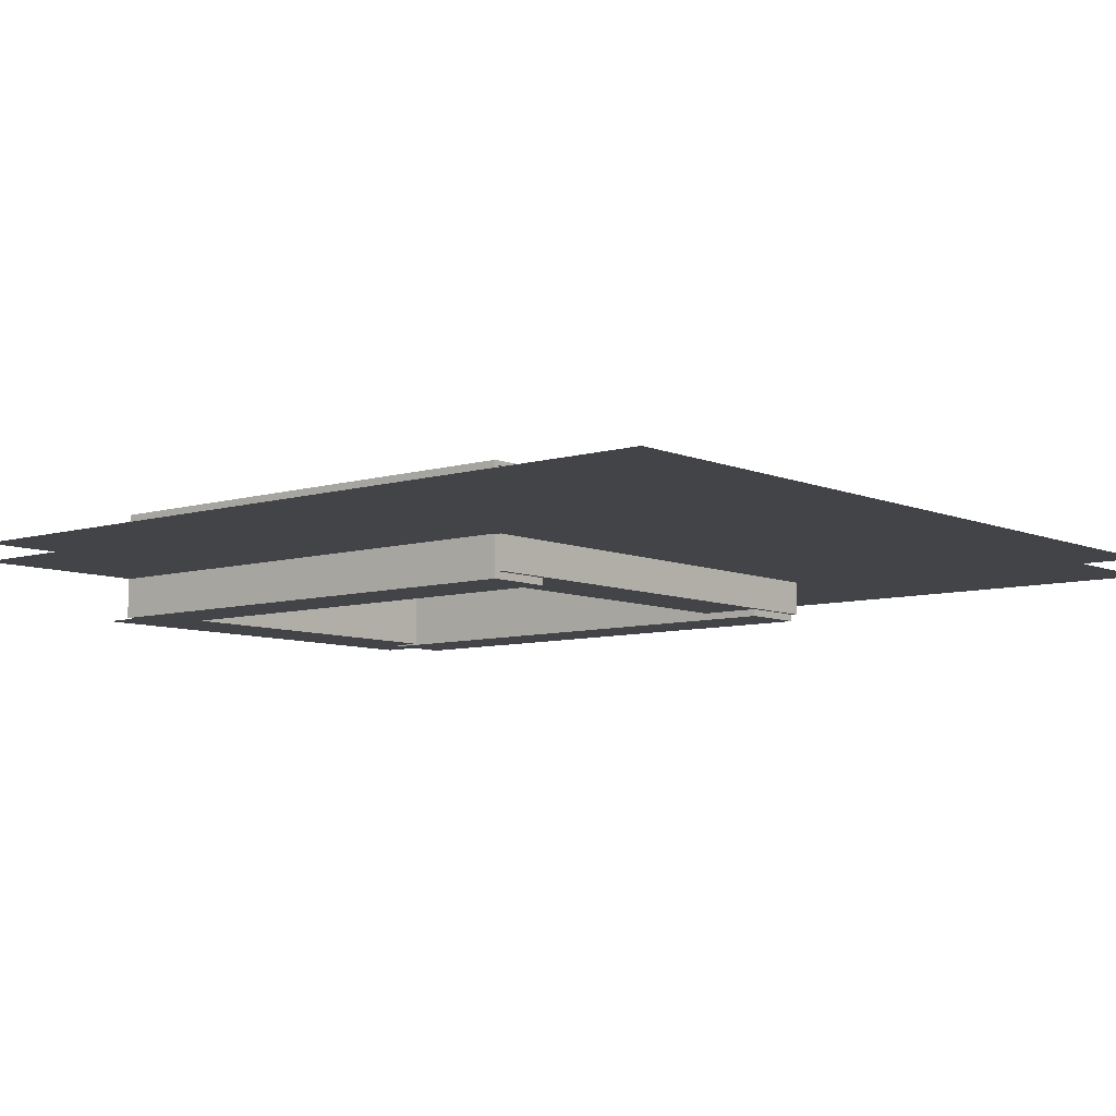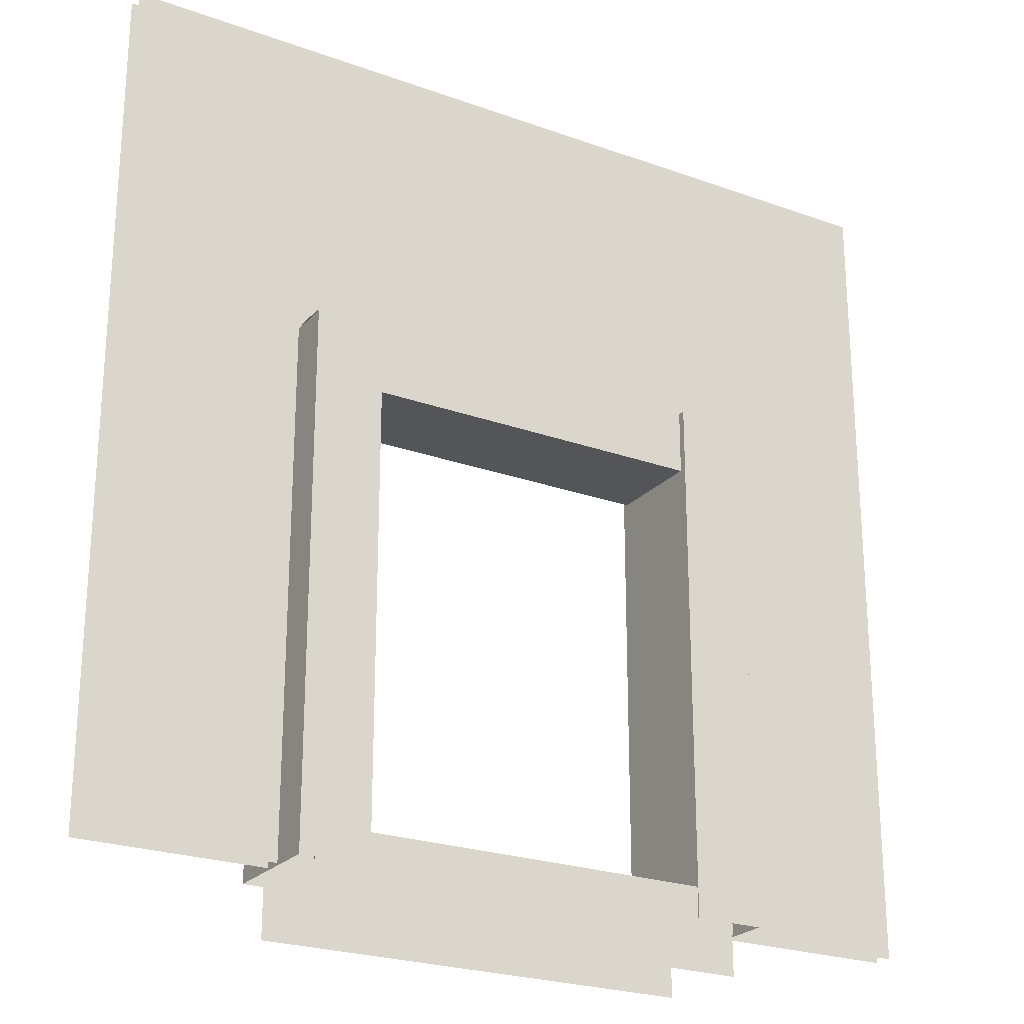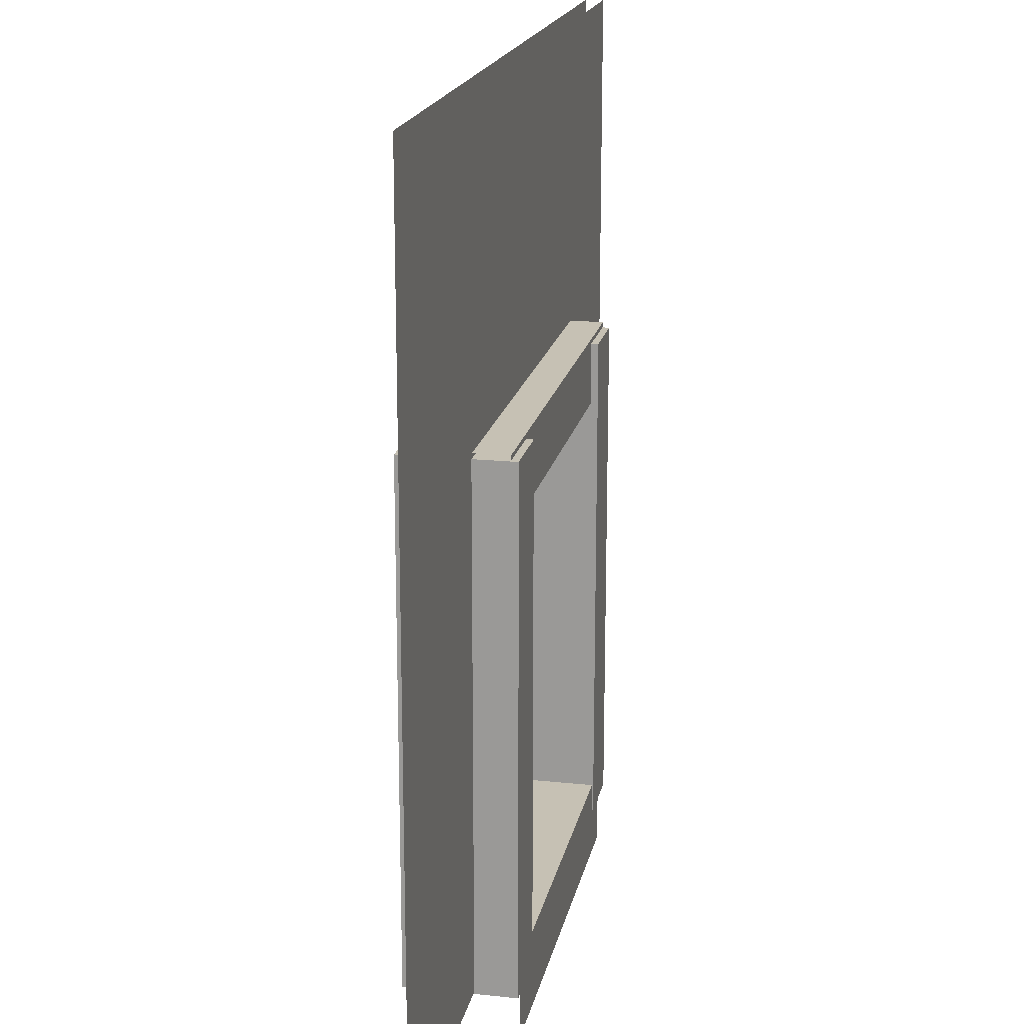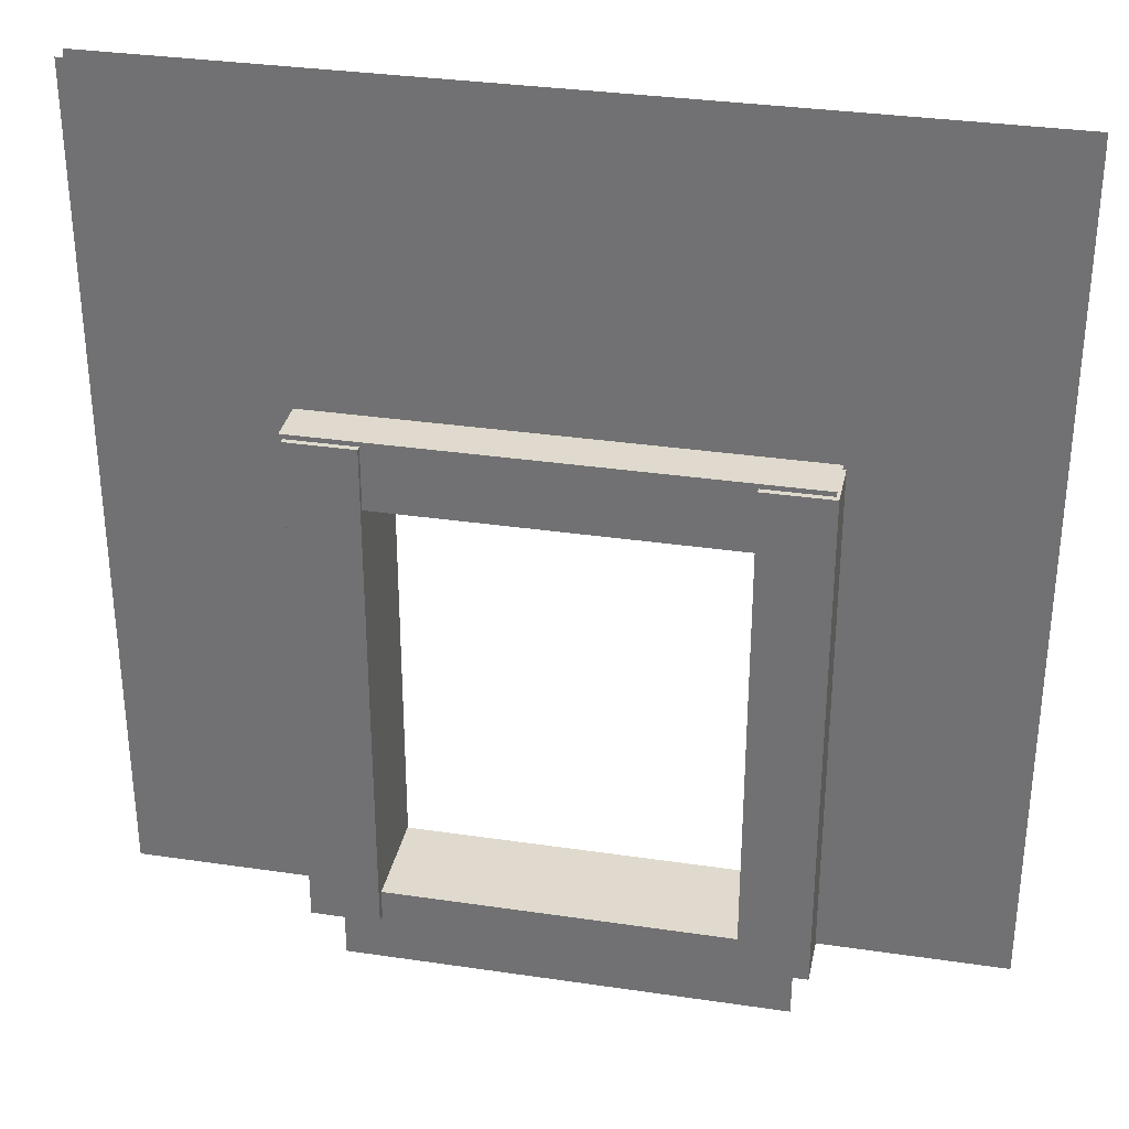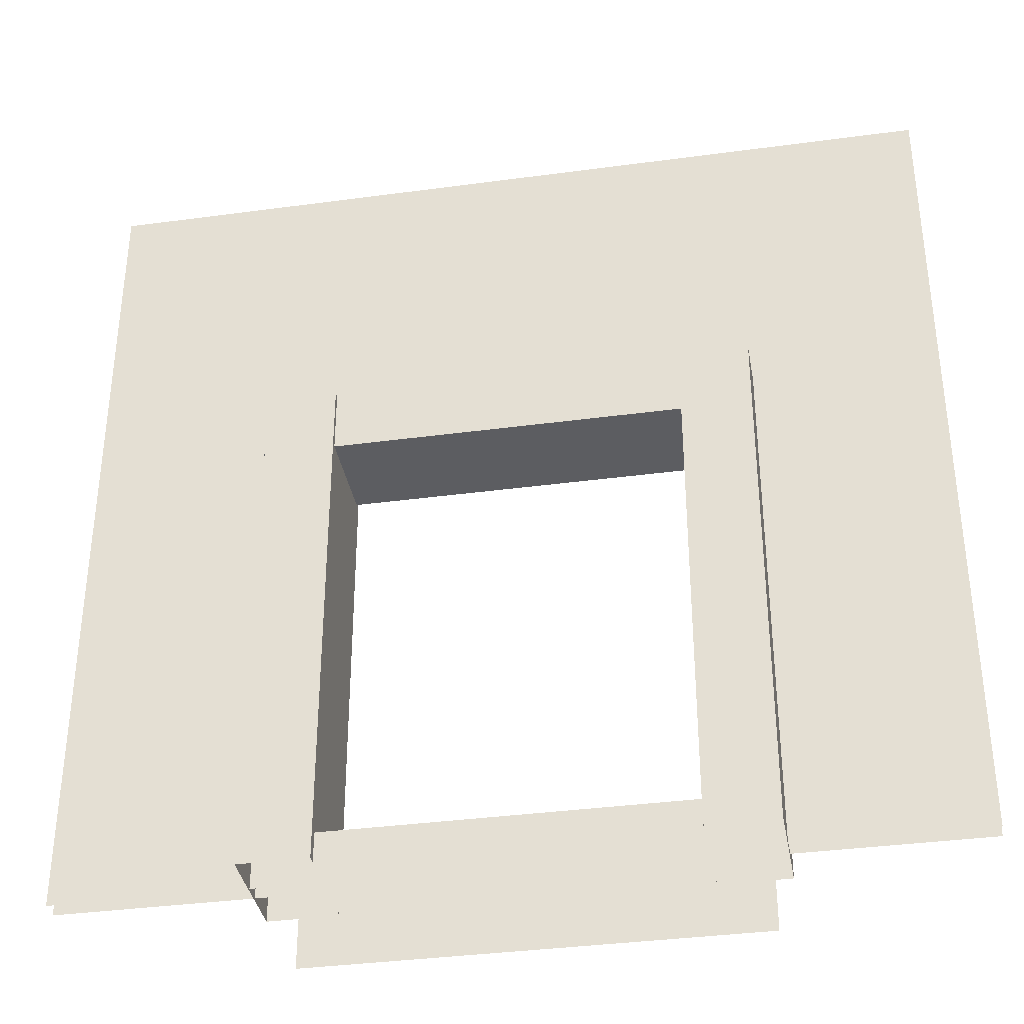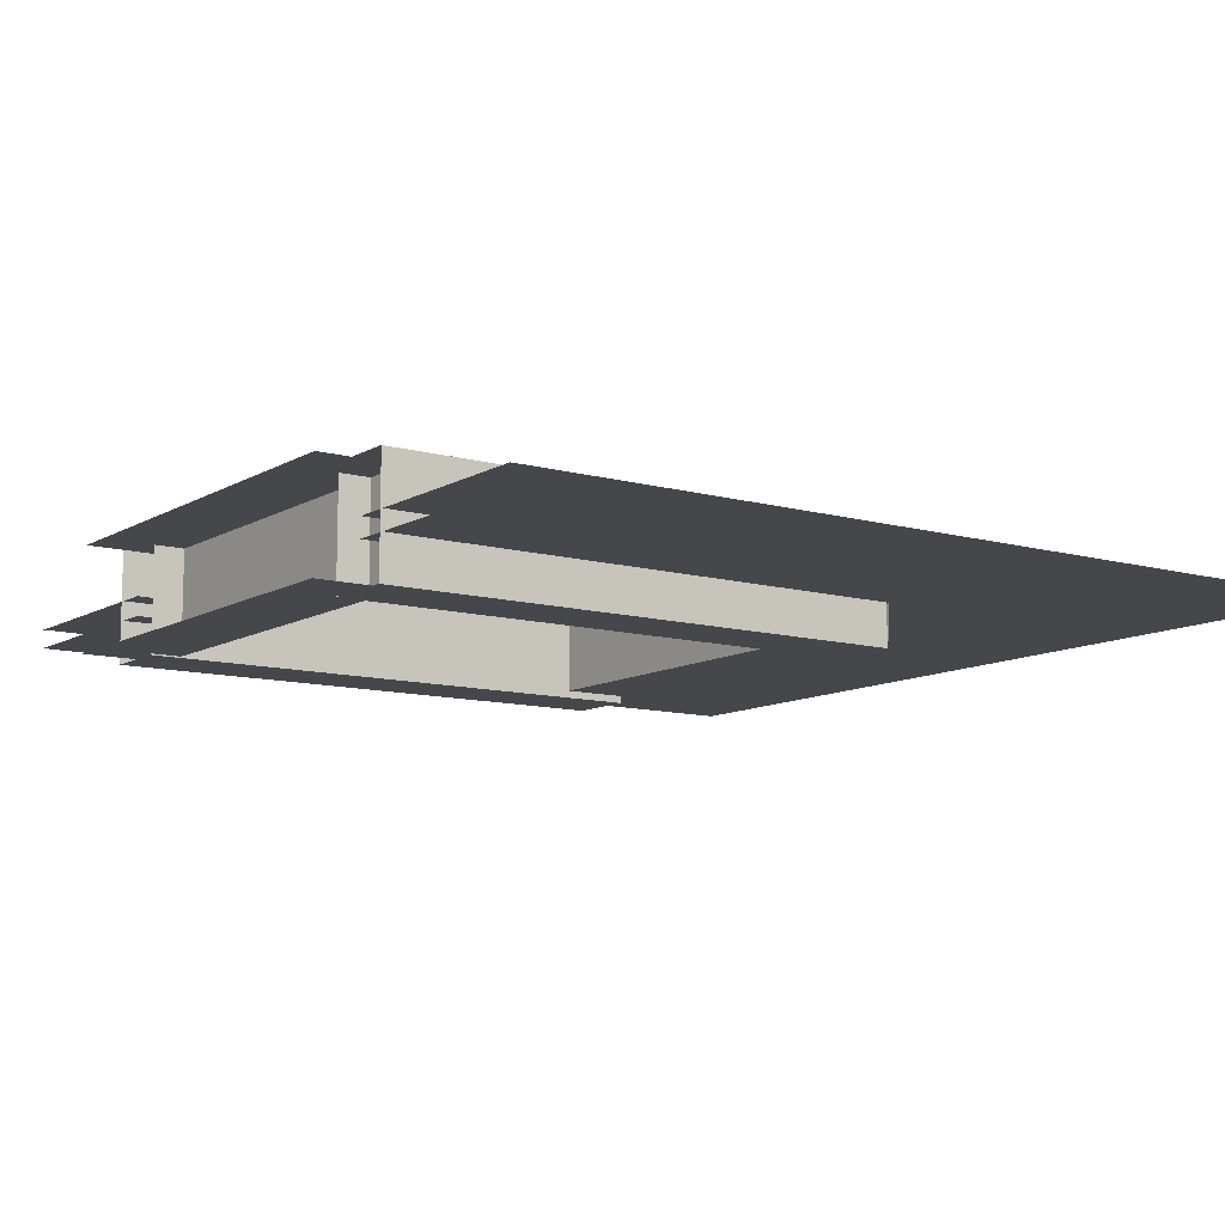
<metadata>
{"format":"obj","ext":"obj","renderer":"f3d","projection":"perspective","resolution":1024,"background":"white","views":[{"elev":-7.7,"azim":130.1,"up":"+Z"},{"elev":-24.0,"azim":149.0,"up":"+Y"},{"elev":18.5,"azim":101.5,"up":"+Y"},{"elev":32.7,"azim":11.6,"up":"+Y"},{"elev":-36.4,"azim":10.0,"up":"+Y"},{"elev":-10.4,"azim":54.8,"up":"+Z"}]}
</metadata>
<code>
v -20.85 -0.1873 4.874
v -14.84 -0.1873 4.874
v -20.85 45.75 4.874
v -14.84 45.75 4.874
v -20.85 45.75 -4.874
v -14.84 45.75 -4.874
v -20.85 -0.1873 -4.874
v -14.84 -0.1873 -4.874
v -20.85 15.12 -4.874
v -20.85 15.12 4.874
v -14.84 15.12 4.874
v -14.84 15.12 -4.874
v -20.85 30.43 -4.874
v -20.85 30.43 4.874
v -14.84 30.43 4.874
v -14.84 30.43 -4.874
v -21.15 46.16 4.401
v -21.15 40.16 4.401
v 21.18 46.16 4.401
v 21.18 40.16 4.401
v 21.18 46.16 -4.24
v 21.18 40.16 -4.24
v -21.15 46.16 -4.24
v -21.15 40.16 -4.24
v -7.038 46.16 -4.24
v -7.038 46.16 4.401
v -7.038 40.16 4.401
v -7.038 40.16 -4.24
v 7.071 46.16 -4.24
v 7.071 46.16 4.401
v 7.071 40.16 4.401
v 7.071 40.16 -4.24
v 15.4 -0.1873 4.874
v 21.4 -0.1873 4.874
v 15.4 45.75 4.874
v 21.4 45.75 4.874
v 15.4 45.75 -4.874
v 21.4 45.75 -4.874
v 15.4 -0.1873 -4.874
v 21.4 -0.1873 -4.874
v 15.4 15.12 -4.874
v 15.4 15.12 4.874
v 21.4 15.12 4.874
v 21.4 15.12 -4.874
v 15.4 30.43 -4.874
v 15.4 30.43 4.874
v 21.4 30.43 4.874
v 21.4 30.43 -4.874
v -18.17 -4.599 4.105
v -18.17 -4.599 -4.755
v 20 -4.599 4.105
v 20 -4.599 -4.755
v 20 2.442 4.105
v 20 2.442 -4.755
v -18.17 2.442 4.105
v -18.17 2.442 -4.755
v -5.446 2.442 4.105
v -5.446 -4.599 4.105
v -5.446 -4.599 -4.755
v -5.446 2.442 -4.755
v 7.277 2.442 4.105
v 7.277 -4.599 4.105
v 7.277 -4.599 -4.755
v 7.277 2.442 -4.755
v 37.51 0 -1.2
v 37.51 73.41 -1.2
v -37.51 73.41 -1.2
v -37.51 0 -1.2
v 18.37 44.37 -1.2
v -18.18 44.37 -1.2
v 18.37 0 -1.2
v -18.18 0 -1.2
v -37.51 73.41 0.4418
v -37.51 0 0.4418
v 37.51 73.41 0.4418
v 37.51 0 0.4418
v 18.37 44.37 0.4418
v -18.18 44.37 0.4418
v 18.37 0 0.4418
v -18.18 0 0.4418
f 5 6 16 13
f 15 16 6 4
f 13 14 3 5
f 7 1 10 9
f 2 8 12 11
f 9 12 8 7
f 9 10 14 13
f 11 12 16 15
f 13 16 12 9
f 3 14 15 4
f 11 15 14 10
f 2 11 10 1
f 6 5 3 4
f 21 22 32 29
f 31 32 22 20
f 29 30 19 21
f 23 17 26 25
f 18 24 28 27
f 25 28 24 23
f 25 26 30 29
f 27 28 32 31
f 29 32 28 25
f 26 17 18 27
f 30 26 27 31
f 19 30 31 20
f 37 38 48 45
f 47 48 38 36
f 45 46 35 37
f 39 33 42 41
f 34 40 44 43
f 41 44 40 39
f 41 42 46 45
f 43 44 48 47
f 45 48 44 41
f 47 36 35 46
f 43 47 46 42
f 34 43 42 33
f 38 37 35 36
f 53 54 64 61
f 63 64 54 52
f 61 62 51 53
f 55 49 58 57
f 50 56 60 59
f 57 60 56 55
f 57 58 62 61
f 59 60 64 63
f 61 64 60 57
f 69 70 67 66
f 72 68 67 70
f 66 65 71 69
f 78 77 75 73
f 79 76 75 77
f 73 74 80 78

</code>
